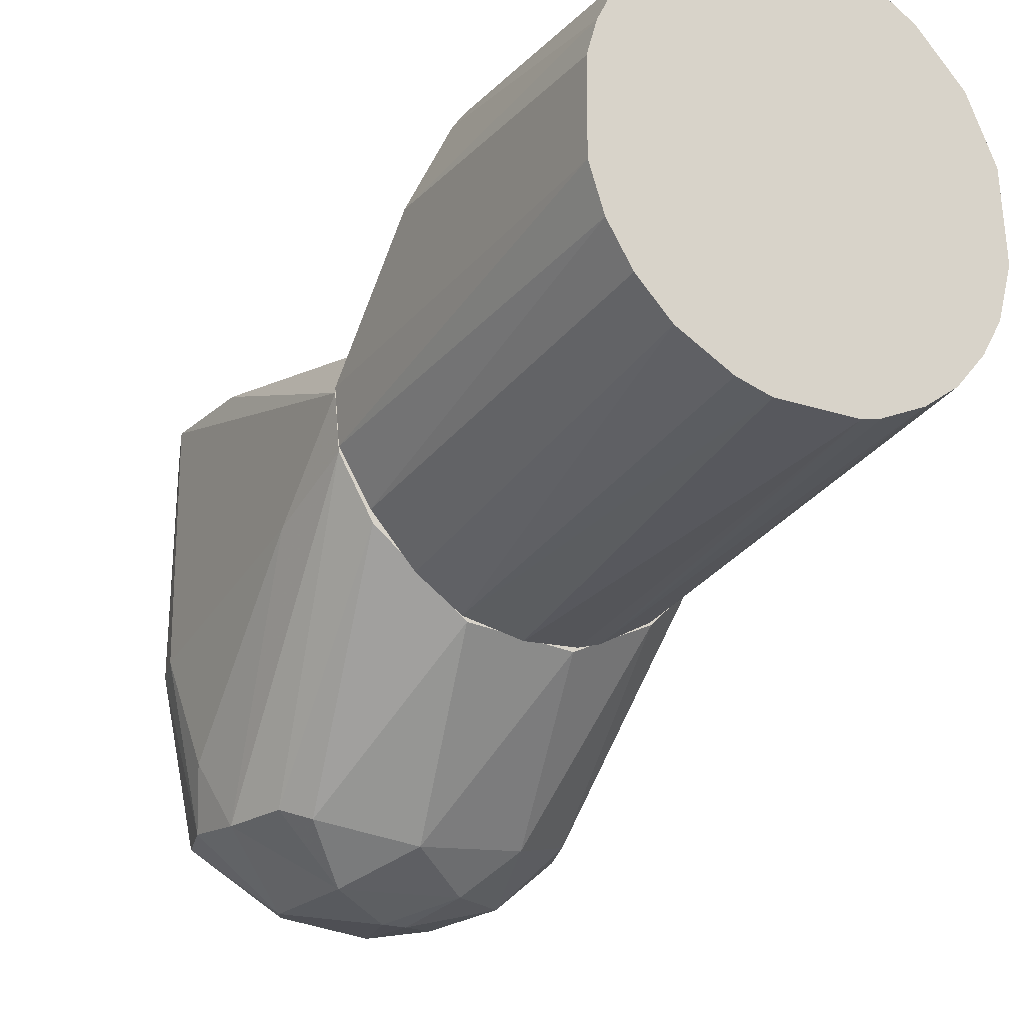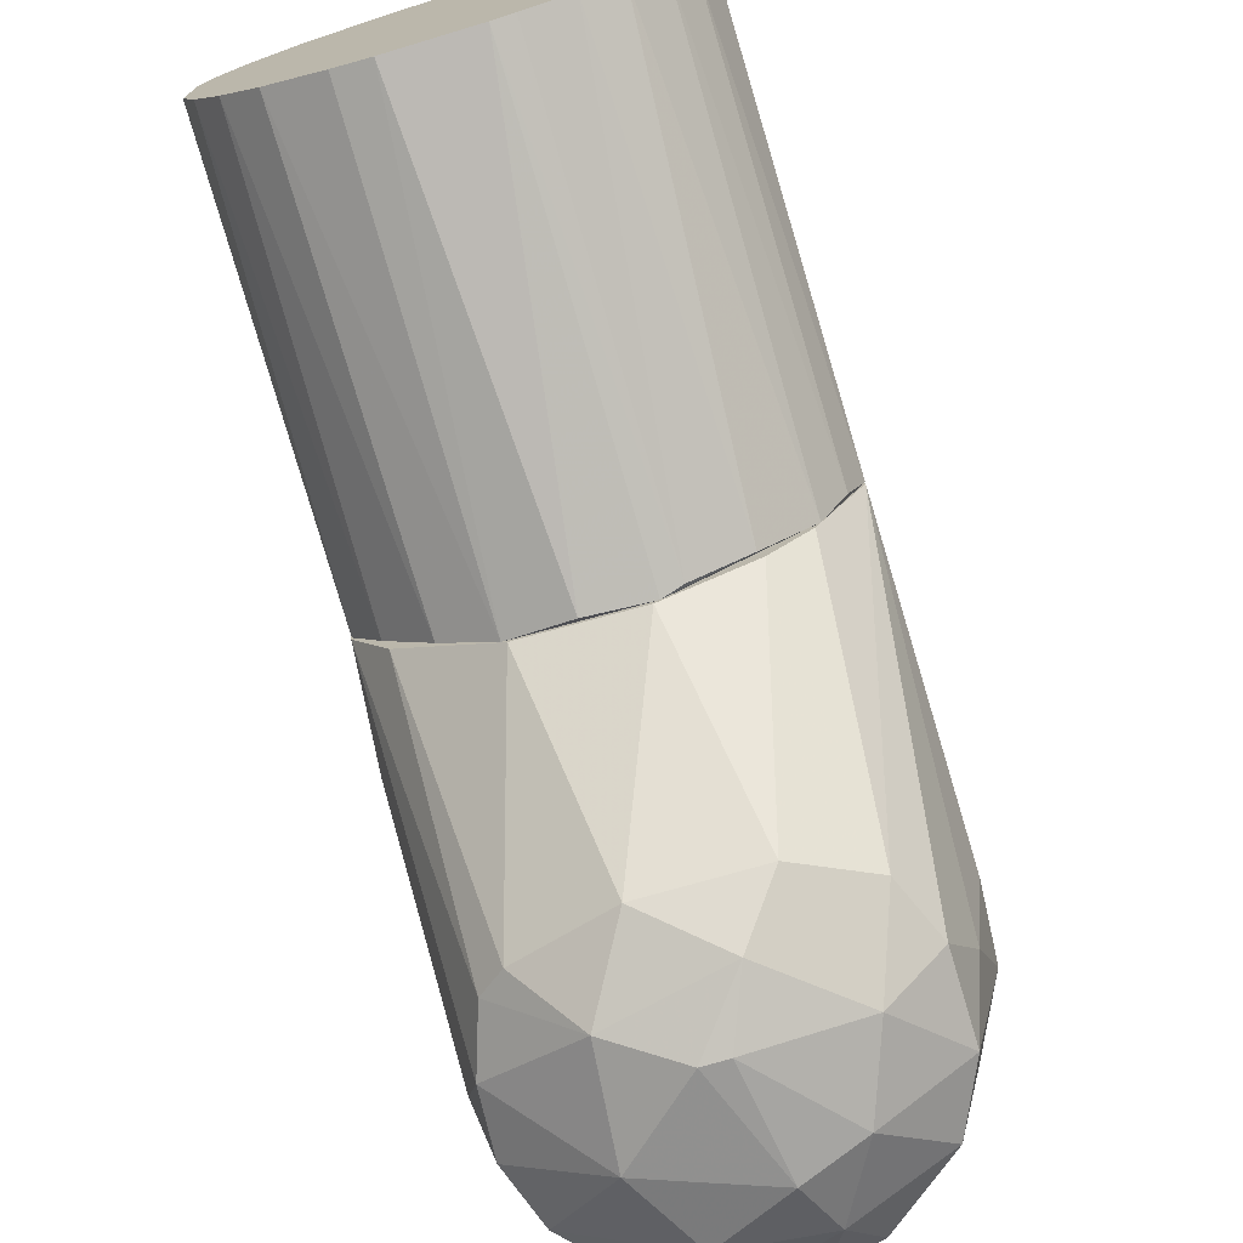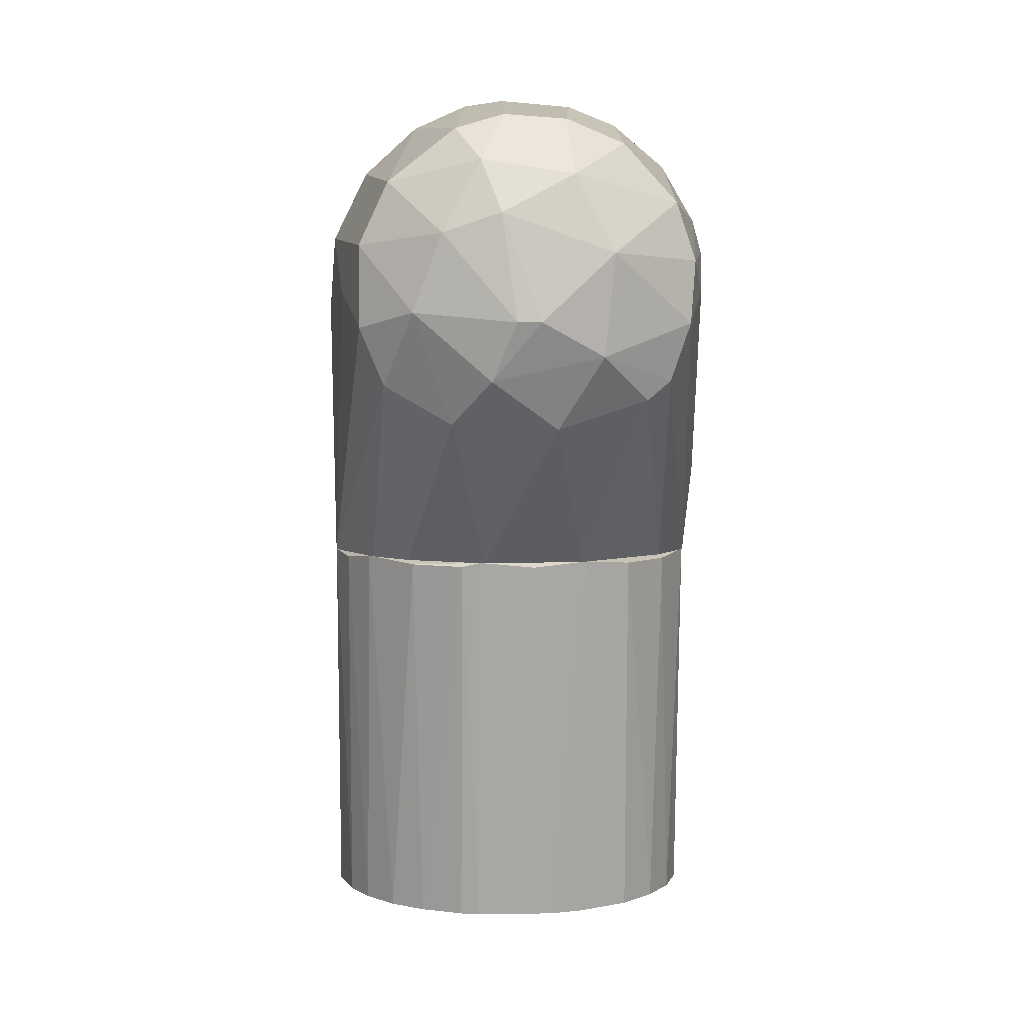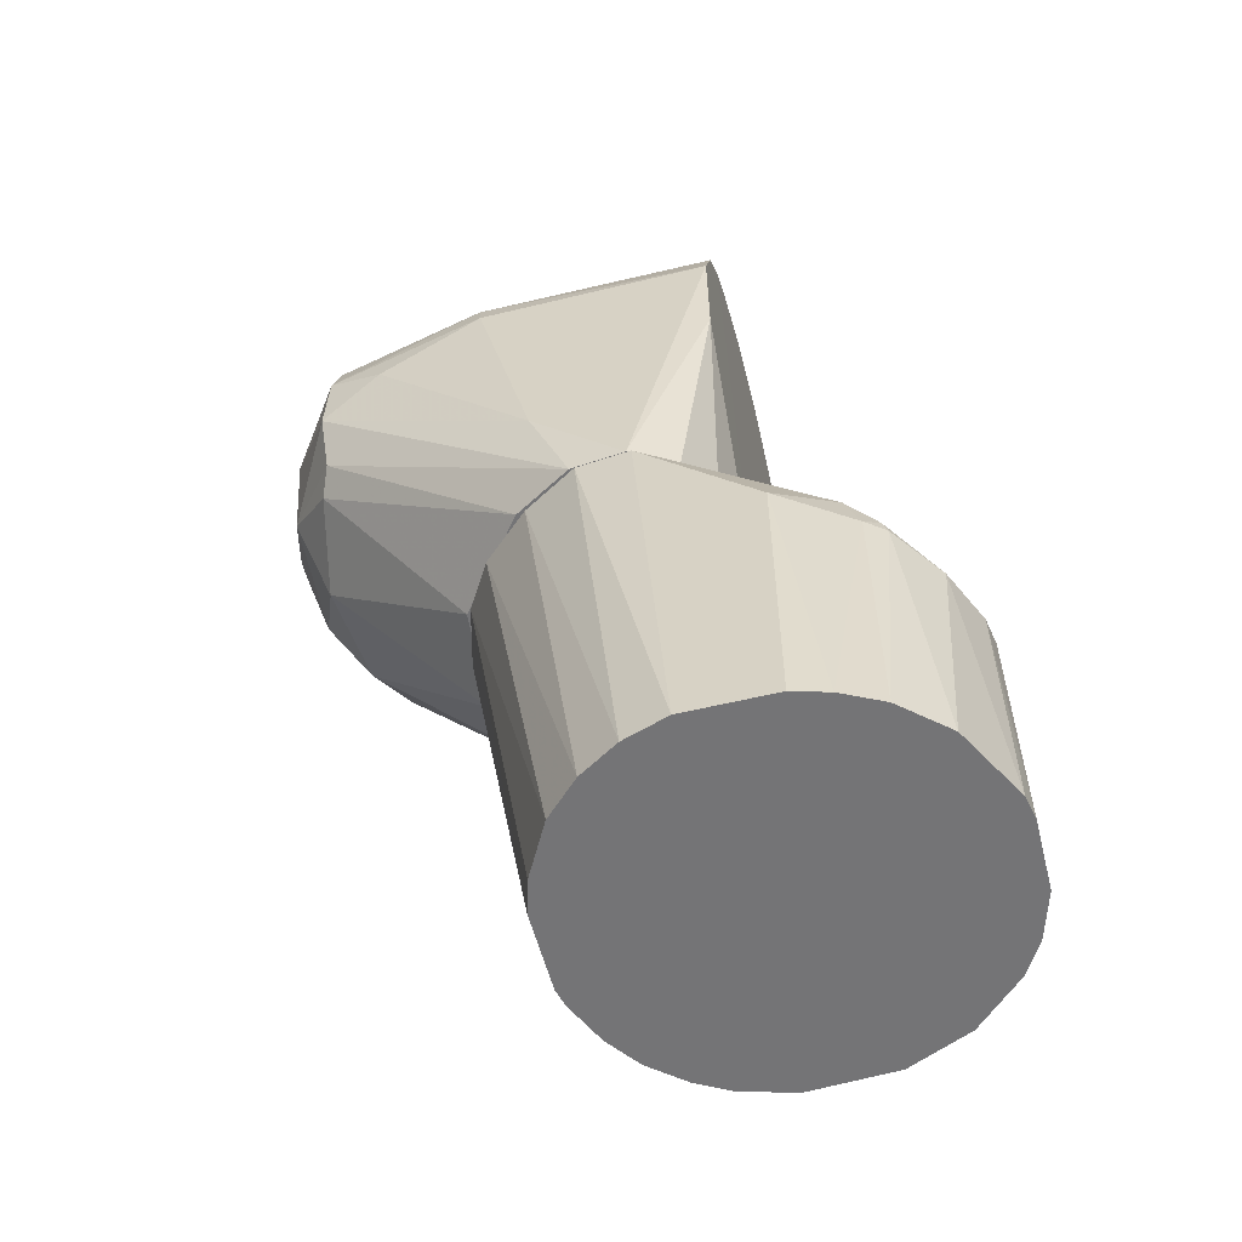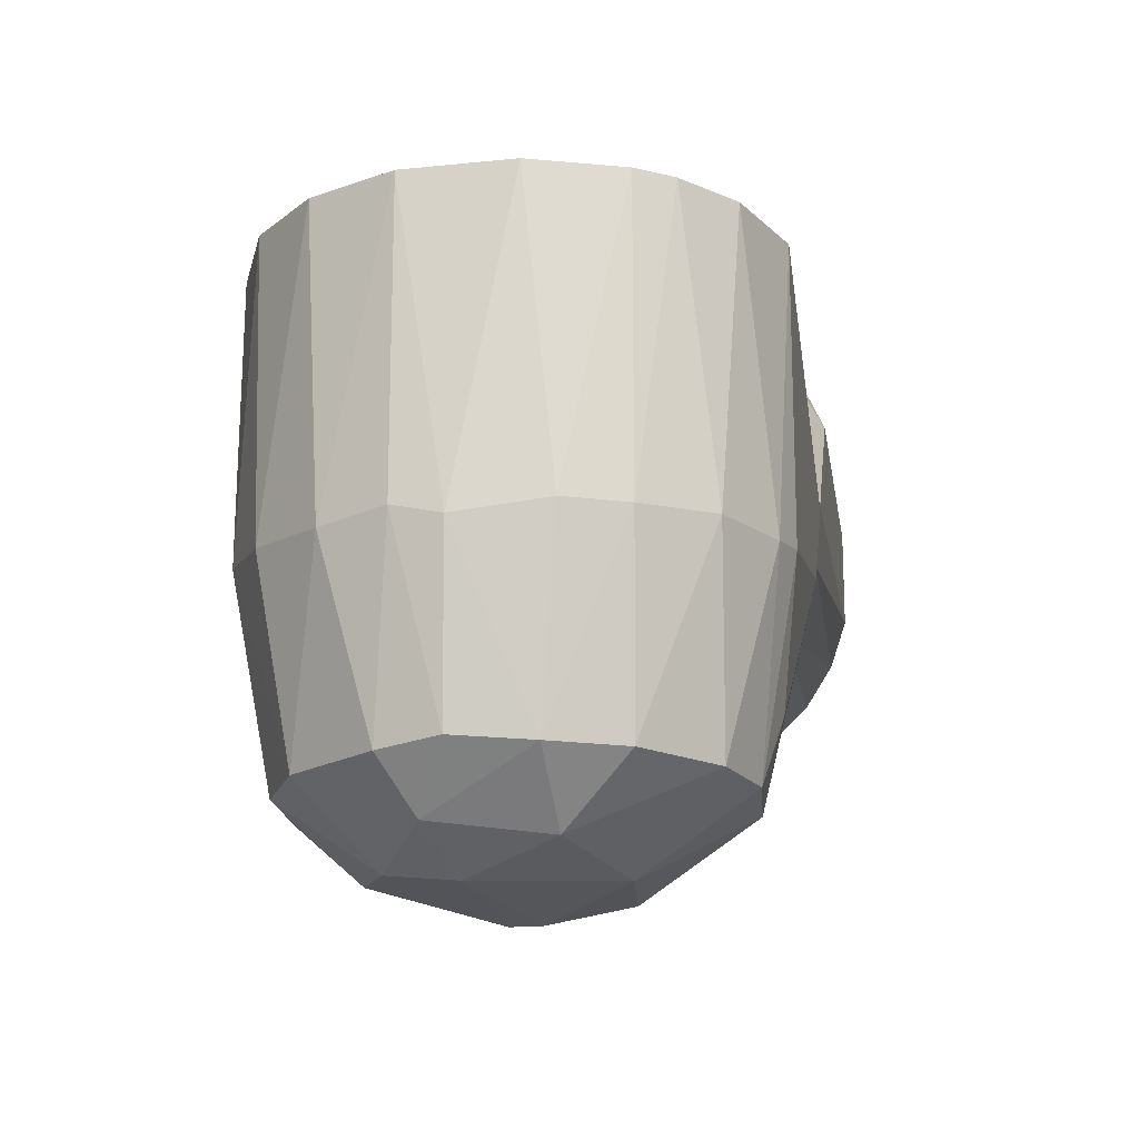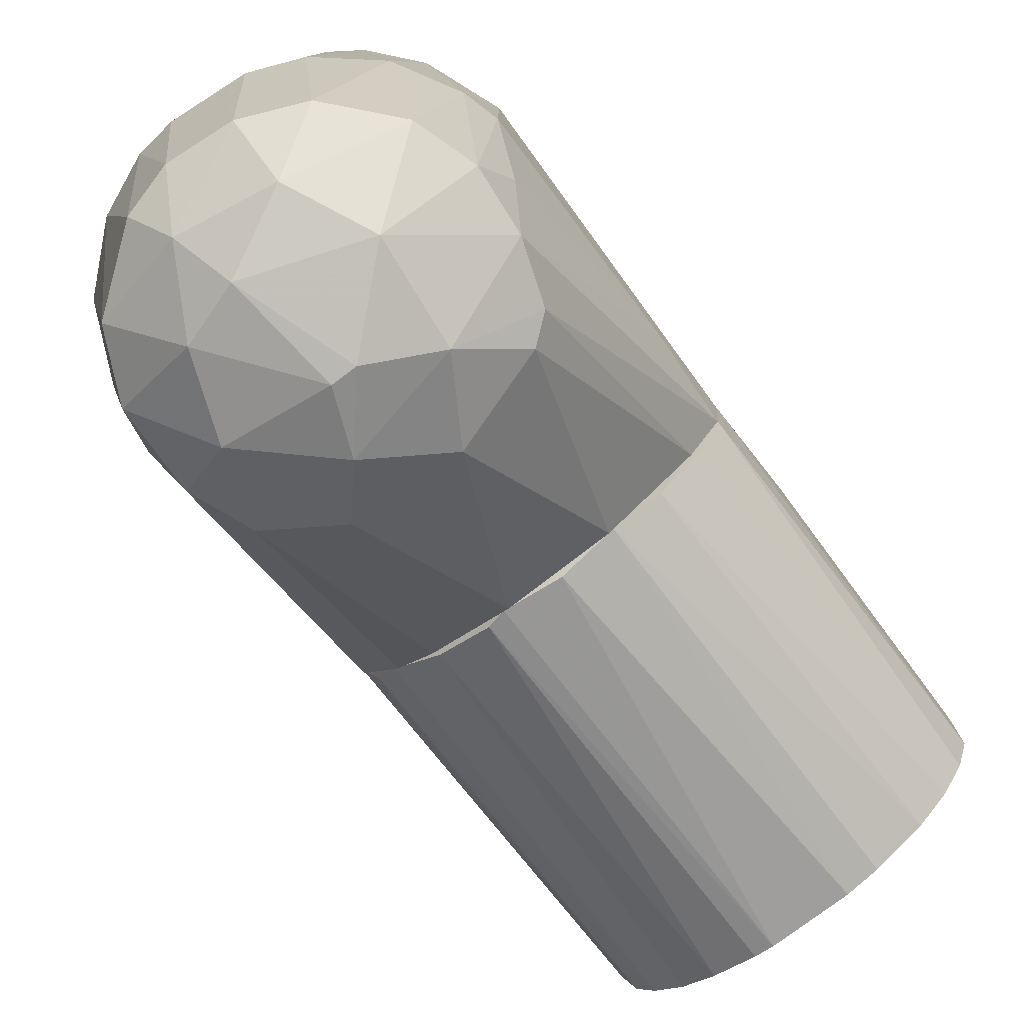
<metadata>
{"format":"obj","ext":"obj","renderer":"f3d","projection":"perspective","resolution":1024,"background":"white","views":[{"elev":-20.9,"azim":149.5,"up":"+Y"},{"elev":-74.1,"azim":-163.3,"up":"+Y"},{"elev":4.9,"azim":-3.0,"up":"+Z"},{"elev":-56.3,"azim":104.3,"up":"+Z"},{"elev":-19.0,"azim":8.2,"up":"+Y"},{"elev":-78.9,"azim":36.6,"up":"+Y"}]}
</metadata>
<code>
o convex_0
v -0.01162 -0.07397 -0.08052
v 0.008393 0.003449 -0.08052
v -0.007607 0.003449 -0.08052
v 0.05514 -0.01255 -0.1927
v -0.05434 0.01545 -0.1927
v 0.01641 0.05418 -0.1927
v -0.01696 -0.05394 -0.1927
v 0.05514 -0.02056 -0.08052
v -0.05568 -0.02992 -0.08052
v -0.01295 0.05285 -0.1179
v 0.04312 0.03548 -0.1179
v 0.03377 -0.06328 -0.08186
v 0.02041 -0.05261 -0.1927
v -0.04633 -0.03259 -0.1927
v -0.04633 0.02881 -0.1126
v -0.03298 0.04616 -0.1927
v 0.05246 0.02079 -0.1927
v -0.03164 -0.06462 -0.08186
v 0.01507 0.04884 -0.1112
v 0.04445 -0.03526 -0.1927
v 0.05379 -0.03526 -0.08052
v -0.01829 0.03548 -0.09922
v 0.05514 0.01145 -0.1139
v 0.00439 -0.07532 -0.08186
v -0.05568 -0.008577 -0.1927
v -0.05568 0.00879 -0.1139
v -0.05033 -0.01122 -0.08052
v 0.02443 0.03282 -0.09922
v 0.01641 0.05418 -0.1259
v 0.03643 0.0435 -0.1927
v -0.01029 0.05553 -0.1927
v -0.02898 0.04883 -0.1259
v -0.045 -0.05128 -0.08052
v -0.04633 0.03282 -0.1219
v -0.03832 -0.04193 -0.1927
v 0.04578 -0.007232 -0.08052
v 0.01107 -0.05529 -0.1927
v 0.02041 -0.07131 -0.08052
v -0.04633 0.03282 -0.1927
v 0.0311 0.0475 -0.1259
v 0.005725 0.04084 -0.1006
v -0.03565 0.03683 -0.1086
v 0.04578 -0.04993 -0.08186
v 0.0351 -0.04461 -0.1927
v -0.01029 0.05553 -0.1259
v -0.05167 -0.02324 -0.1927
v 0.05112 -0.02457 -0.1927
v 0.04712 0.03149 -0.1219
v 0.04578 0.02748 -0.1099
v 0.05514 0.01145 -0.1927
v -0.01162 -0.05529 -0.1927
v 0.007059 0.05553 -0.1232
v 0.03377 0.03683 -0.1072
v -0.05167 -0.0406 -0.08186
v -0.05033 0.02615 -0.1206
v -0.02898 -0.0486 -0.1927
v -0.01696 -0.07264 -0.08186
v 0.04712 0.03149 -0.1927
v -0.008941 0.04751 -0.1072
v -0.02364 0.0515 -0.1927
v -0.03832 -0.003236 -0.08052
v 0.005725 0.03015 -0.09388
v 0.04312 0.03683 -0.1219
v 0.009738 0.05553 -0.1927
f 31 52 64
f 1 2 3
f 4 5 6
f 5 4 7
f 2 1 8
f 1 3 9
f 7 4 13
f 5 7 14
f 6 5 16
f 4 6 17
f 13 4 20
f 8 1 21
f 4 8 21
f 8 4 23
f 5 14 25
f 5 25 26
f 25 9 26
f 9 3 27
f 26 9 27
f 15 26 27
f 17 6 30
f 6 16 31
f 1 9 33
f 18 1 33
f 32 16 34
f 14 7 35
f 33 14 35
f 18 33 35
f 2 8 36
f 7 13 37
f 24 37 38
f 21 1 38
f 12 21 38
f 1 24 38
f 37 13 38
f 16 5 39
f 34 16 39
f 6 29 40
f 29 19 40
f 30 6 40
f 28 19 41
f 15 27 42
f 10 32 42
f 34 15 42
f 32 34 42
f 12 20 43
f 21 12 43
f 20 12 44
f 13 20 44
f 12 38 44
f 38 13 44
f 32 10 45
f 9 25 46
f 25 14 46
f 20 4 47
f 4 21 47
f 43 20 47
f 21 43 47
f 23 17 48
f 8 23 49
f 36 8 49
f 48 11 49
f 23 48 49
f 4 17 50
f 23 4 50
f 17 23 50
f 24 1 51
f 7 37 51
f 37 24 51
f 19 29 52
f 45 10 52
f 31 45 52
f 19 28 53
f 28 36 53
f 11 40 53
f 40 19 53
f 49 11 53
f 36 49 53
f 33 9 54
f 14 33 54
f 9 46 54
f 46 14 54
f 26 15 55
f 5 26 55
f 15 34 55
f 39 5 55
f 34 39 55
f 35 7 56
f 18 35 56
f 1 18 57
f 51 1 57
f 7 51 57
f 56 7 57
f 18 56 57
f 17 30 58
f 48 17 58
f 41 19 59
f 22 41 59
f 10 42 59
f 42 22 59
f 52 10 59
f 19 52 59
f 31 16 60
f 16 32 60
f 45 31 60
f 32 45 60
f 3 22 61
f 27 3 61
f 22 42 61
f 42 27 61
f 3 2 62
f 22 3 62
f 2 36 62
f 36 28 62
f 41 22 62
f 28 41 62
f 40 11 63
f 30 40 63
f 11 48 63
f 58 30 63
f 48 58 63
f 29 6 64
f 6 31 64
f 52 29 64
o convex_1
v 0.02843 0.000785 0.04899
v -0.003604 -0.1301 -0.009757
v 0.003056 -0.1301 -0.009757
v 0.01507 0.000785 -0.08052
v -0.05568 0.000785 0.008933
v -0.05568 -0.03127 -0.08052
v 0.05379 -0.0366 -0.08052
v -0.03832 -0.1087 0.02896
v 0.04177 -0.1087 0.02361
v 0.05514 0.000772 0.0116
v -0.01027 -0.07529 -0.08052
v -0.01562 -0.06596 0.05432
v -0.04633 -0.1087 -0.01109
v 0.03377 -0.1114 -0.03111
v -0.03431 0.000785 0.04498
v 0.01107 -0.1087 0.04631
v -0.04233 -0.005901 -0.08052
v -0.05434 -0.06331 0.0156
v 0.05112 -0.09267 -0.000412
v 0.04845 -0.00991 -0.08052
v -0.02096 -0.114 -0.03776
v 0.04312 -0.06464 0.03697
v 0.01908 -0.07264 -0.08052
v 0.05514 -0.06331 0.0116
v 0.008404 0.000785 0.05567
v 0.01507 -0.06596 0.05432
v -0.007618 -0.1274 0.01961
v 0.008404 -0.1167 -0.03911
v -0.04366 -0.05397 -0.08052
v -0.045 -0.06596 0.0343
v 0.04578 -0.11 -0.00977
v 0.02308 -0.1261 0.008933
v -0.01963 -0.1087 0.04365
v -0.03164 -0.122 -0.007091
v -0.05568 -0.06464 -0.004425
v 0.05514 -0.02192 -0.08052
v -0.01562 0.000785 -0.08052
v 0.04712 0.000772 0.03164
v -0.04767 0.000785 0.03029
v 0.05379 0.000772 -0.01775
v 0.02709 -0.1087 0.03965
v -0.01562 0.000785 0.05432
v -0.03031 -0.0673 0.04764
v -0.03965 -0.1087 -0.0271
v -0.05434 0.000785 -0.0151
v -0.04633 -0.1087 0.0116
v 0.04445 -0.05262 -0.08052
v 0.02041 -0.1247 -0.01909
v 0.02843 -0.06596 0.04899
v 0.01241 -0.122 0.0303
v -0.05434 -0.01925 -0.08052
v -0.02364 -0.1247 0.01426
v -0.004949 -0.06862 0.05567
v -0.03298 -0.06464 -0.08052
v 0.05246 -0.06464 0.02094
v 0.05514 -0.0473 -0.0538
v -0.01027 -0.1247 -0.02577
v -0.01295 -0.1194 0.0343
v 0.04712 -0.1087 0.0076
v 0.0351 -0.003237 -0.08052
v 0.04044 -0.1087 -0.02575
v -0.05167 -0.08998 -0.000425
v -0.006273 -0.1074 0.04766
v 0.03643 0.000785 0.04363
f 113 86 128
f 65 68 69
f 70 68 71
f 70 71 75
f 65 69 79
f 68 70 81
f 71 68 84
f 75 71 87
f 65 79 89
f 65 89 90
f 66 67 91
f 85 75 92
f 75 87 92
f 87 78 92
f 70 75 93
f 82 72 94
f 91 67 96
f 69 70 99
f 82 69 99
f 71 84 100
f 74 88 100
f 69 68 101
f 68 81 101
f 79 69 103
f 69 82 103
f 94 79 103
f 82 94 103
f 100 84 104
f 74 100 104
f 73 86 105
f 89 79 106
f 94 72 107
f 79 94 107
f 97 76 107
f 72 97 107
f 76 106 107
f 106 79 107
f 77 70 108
f 70 93 108
f 98 77 108
f 85 98 108
f 69 101 109
f 101 81 109
f 72 82 110
f 77 98 110
f 87 71 111
f 78 87 111
f 92 78 112
f 96 67 112
f 95 96 112
f 90 80 113
f 65 90 113
f 105 86 113
f 80 105 113
f 96 73 114
f 91 96 114
f 73 105 114
f 105 80 114
f 70 69 115
f 81 70 115
f 69 109 115
f 109 81 115
f 66 91 116
f 98 66 116
f 72 110 116
f 110 98 116
f 80 90 117
f 90 89 117
f 106 76 117
f 89 106 117
f 75 85 118
f 93 75 118
f 108 93 118
f 85 108 118
f 86 73 119
f 88 74 119
f 74 102 119
f 102 86 119
f 88 83 120
f 95 71 120
f 83 95 120
f 71 100 120
f 100 88 120
f 67 66 121
f 85 92 121
f 66 98 121
f 98 85 121
f 112 67 121
f 92 112 121
f 97 72 122
f 91 114 122
f 114 80 122
f 116 91 122
f 72 116 122
f 83 88 123
f 95 83 123
f 73 96 123
f 96 95 123
f 119 73 123
f 88 119 123
f 84 68 124
f 68 104 124
f 104 84 124
f 71 95 125
f 111 71 125
f 78 111 125
f 112 78 125
f 95 112 125
f 70 77 126
f 99 70 126
f 82 99 126
f 110 82 126
f 77 110 126
f 76 97 127
f 80 117 127
f 117 76 127
f 122 80 127
f 97 122 127
f 68 65 128
f 102 74 128
f 86 102 128
f 104 68 128
f 74 104 128
f 65 113 128

</code>
